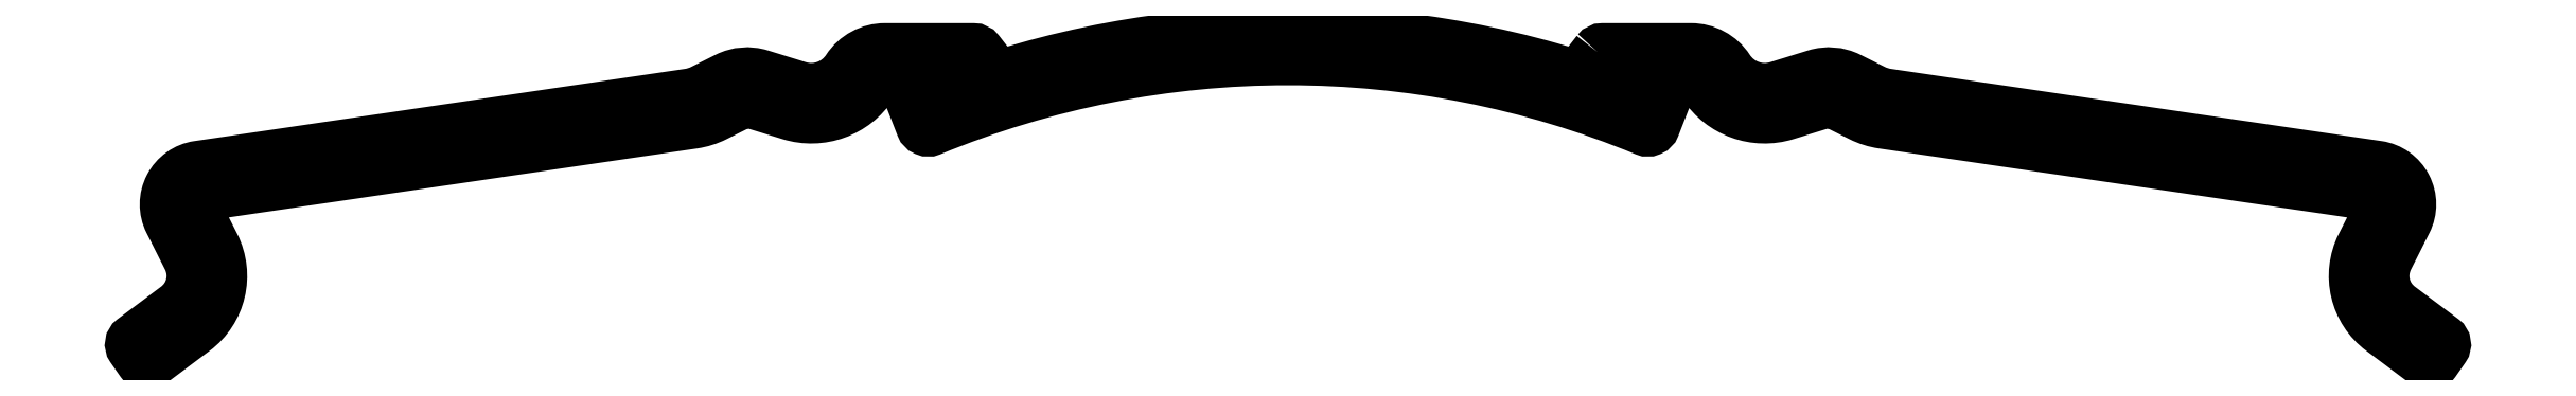
<metadata>
{"format":"dxf","ext":"dxf","renderer":"ezdxf+matplotlib","layout":"modelspace","background":"white","min_lineweight":24,"dpi":150}
</metadata>
<code>
0
SECTION
2
ENTITIES
0
POLYLINE
8
0
66
     1
10
0
20
0
30
0
70
     1
0
VERTEX
8
0
10
615.7
20
546.5
30
0
0
VERTEX
8
0
10
615.5
20
546.2
30
0
42
-0.01399
0
VERTEX
8
0
10
617.8
20
545.4
30
0
0
VERTEX
8
0
10
617.5
20
544.4
30
0
42
0.1875
0
VERTEX
8
0
10
585.8
20
544.4
30
0
0
VERTEX
8
0
10
585.5
20
545.4
30
0
42
-0.01399
0
VERTEX
8
0
10
587.8
20
546.2
30
0
0
VERTEX
8
0
10
587.6
20
546.5
30
0
42
0.2313
0
VERTEX
8
0
10
587.4
20
546.6
30
0
0
VERTEX
8
0
10
583.4
20
546.6
30
0
42
0.2534
0
VERTEX
8
0
10
581.7
20
545.7
30
0
42
-0.3349
0
VERTEX
8
0
10
579.4
20
544.9
30
0
0
VERTEX
8
0
10
577.7
20
545.4
30
0
42
0.193
0
VERTEX
8
0
10
576.2
20
545.3
30
0
0
VERTEX
8
0
10
575.1
20
544.8
30
0
42
-0.07935
0
VERTEX
8
0
10
574.5
20
544.6
30
0
0
VERTEX
8
0
10
552.2
20
541.3
30
0
42
0.5115
0
VERTEX
8
0
10
550.9
20
538.8
30
0
0
VERTEX
8
0
10
551.8
20
537.2
30
0
42
-0.3637
0
VERTEX
8
0
10
551.2
20
534.9
30
0
0
VERTEX
8
0
10
549.3
20
533.4
30
0
42
0.4047
0
VERTEX
8
0
10
549.2
20
533.1
30
0
0
VERTEX
8
0
10
549.6
20
532.5
30
0
42
0.4238
0
VERTEX
8
0
10
550
20
532.4
30
0
0
VERTEX
8
0
10
552
20
533.9
30
0
42
0.3637
0
VERTEX
8
0
10
552.9
20
537.7
30
0
0
VERTEX
8
0
10
552
20
539.4
30
0
42
-0.5115
0
VERTEX
8
0
10
552.4
20
540
30
0
0
VERTEX
8
0
10
574.7
20
543.3
30
0
42
0.07935
0
VERTEX
8
0
10
575.6
20
543.6
30
0
0
VERTEX
8
0
10
576.8
20
544.2
30
0
42
-0.193
0
VERTEX
8
0
10
577.3
20
544.3
30
0
0
VERTEX
8
0
10
579.1
20
543.7
30
0
42
0.3349
0
VERTEX
8
0
10
582.7
20
545
30
0
42
-0.2534
0
VERTEX
8
0
10
583.4
20
545.4
30
0
0
VERTEX
8
0
10
584
20
545.4
30
0
42
-0.3094
0
VERTEX
8
0
10
584.3
20
545.2
30
0
0
VERTEX
8
0
10
585.1
20
543.2
30
0
42
0.4204
0
VERTEX
8
0
10
585.5
20
543
30
0
42
-0.1984
0
VERTEX
8
0
10
617.9
20
543
30
0
42
0.4204
0
VERTEX
8
0
10
618.3
20
543.2
30
0
0
VERTEX
8
0
10
619.1
20
545.2
30
0
42
-0.3094
0
VERTEX
8
0
10
619.3
20
545.4
30
0
0
VERTEX
8
0
10
620
20
545.4
30
0
42
-0.2534
0
VERTEX
8
0
10
620.6
20
545
30
0
42
0.3349
0
VERTEX
8
0
10
624.3
20
543.7
30
0
0
VERTEX
8
0
10
626
20
544.3
30
0
42
-0.193
0
VERTEX
8
0
10
626.6
20
544.2
30
0
0
VERTEX
8
0
10
627.7
20
543.6
30
0
42
0.07935
0
VERTEX
8
0
10
628.7
20
543.3
30
0
0
VERTEX
8
0
10
651
20
540
30
0
42
-0.5115
0
VERTEX
8
0
10
651.3
20
539.4
30
0
0
VERTEX
8
0
10
650.4
20
537.7
30
0
42
0.3637
0
VERTEX
8
0
10
651.3
20
533.9
30
0
0
VERTEX
8
0
10
653.3
20
532.4
30
0
42
0.4238
0
VERTEX
8
0
10
653.7
20
532.5
30
0
0
VERTEX
8
0
10
654.1
20
533.1
30
0
42
0.4047
0
VERTEX
8
0
10
654.1
20
533.4
30
0
0
VERTEX
8
0
10
652.1
20
534.9
30
0
42
-0.3637
0
VERTEX
8
0
10
651.6
20
537.2
30
0
0
VERTEX
8
0
10
652.4
20
538.8
30
0
42
0.5115
0
VERTEX
8
0
10
651.1
20
541.3
30
0
0
VERTEX
8
0
10
628.9
20
544.6
30
0
42
-0.07935
0
VERTEX
8
0
10
628.2
20
544.8
30
0
0
VERTEX
8
0
10
627.1
20
545.3
30
0
42
0.193
0
VERTEX
8
0
10
625.6
20
545.4
30
0
0
VERTEX
8
0
10
623.9
20
544.9
30
0
42
-0.3349
0
VERTEX
8
0
10
621.6
20
545.7
30
0
42
0.2534
0
VERTEX
8
0
10
620
20
546.6
30
0
0
VERTEX
8
0
10
616
20
546.6
30
0
42
0.2313
0
SEQEND
8
0
0
ENDSEC
0
EOF

</code>
